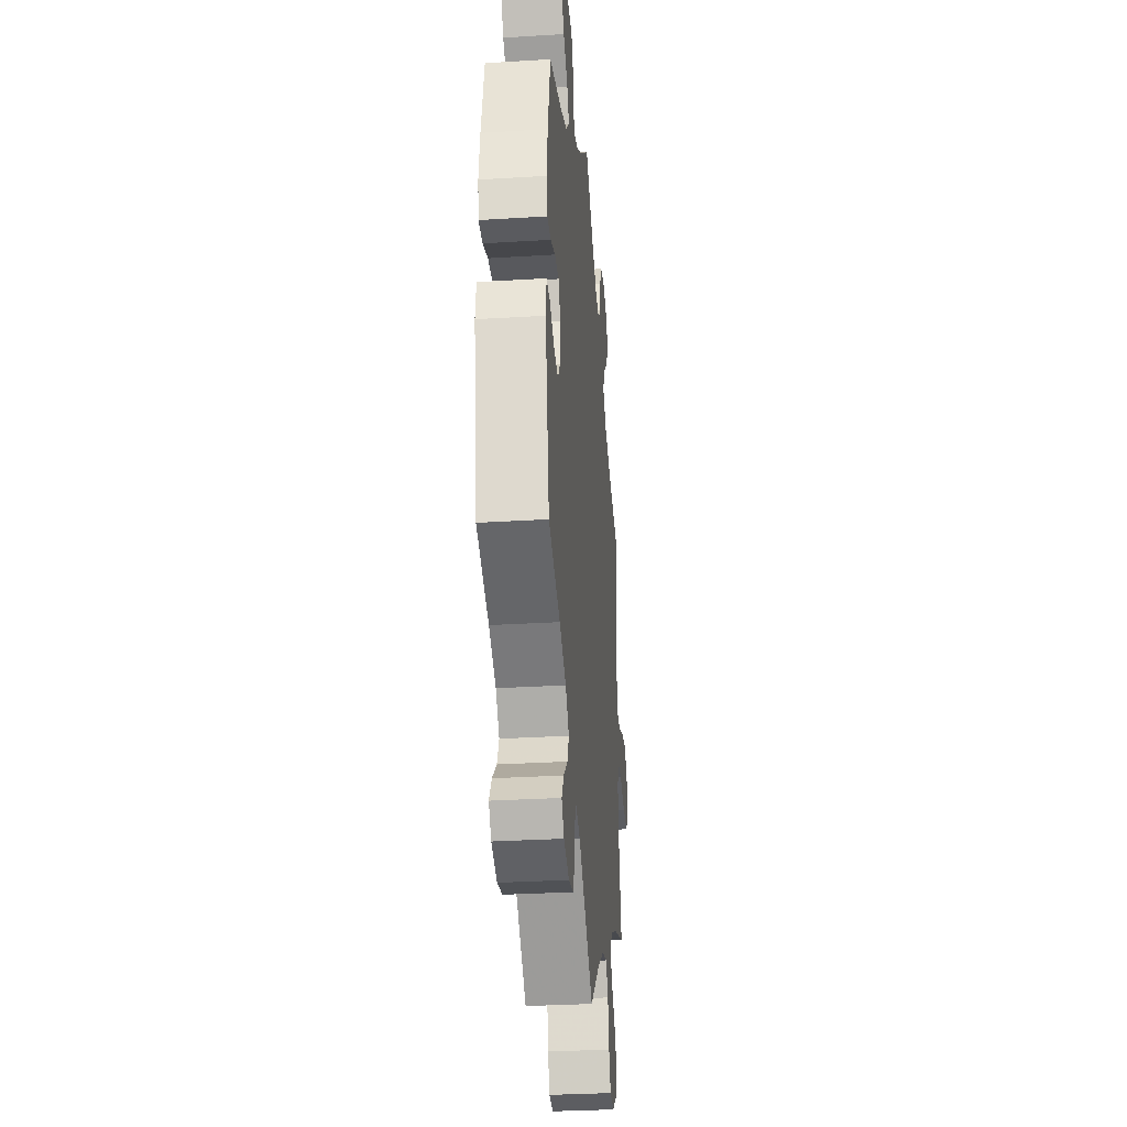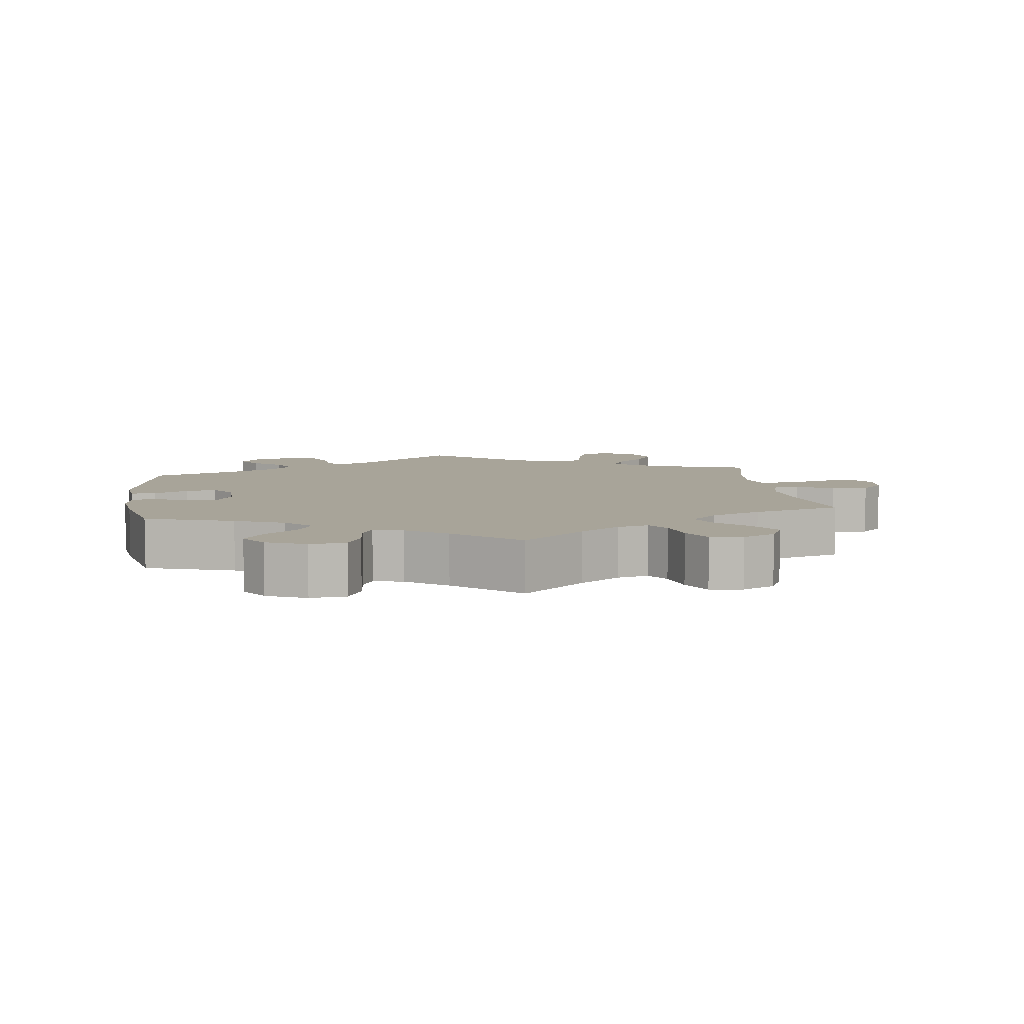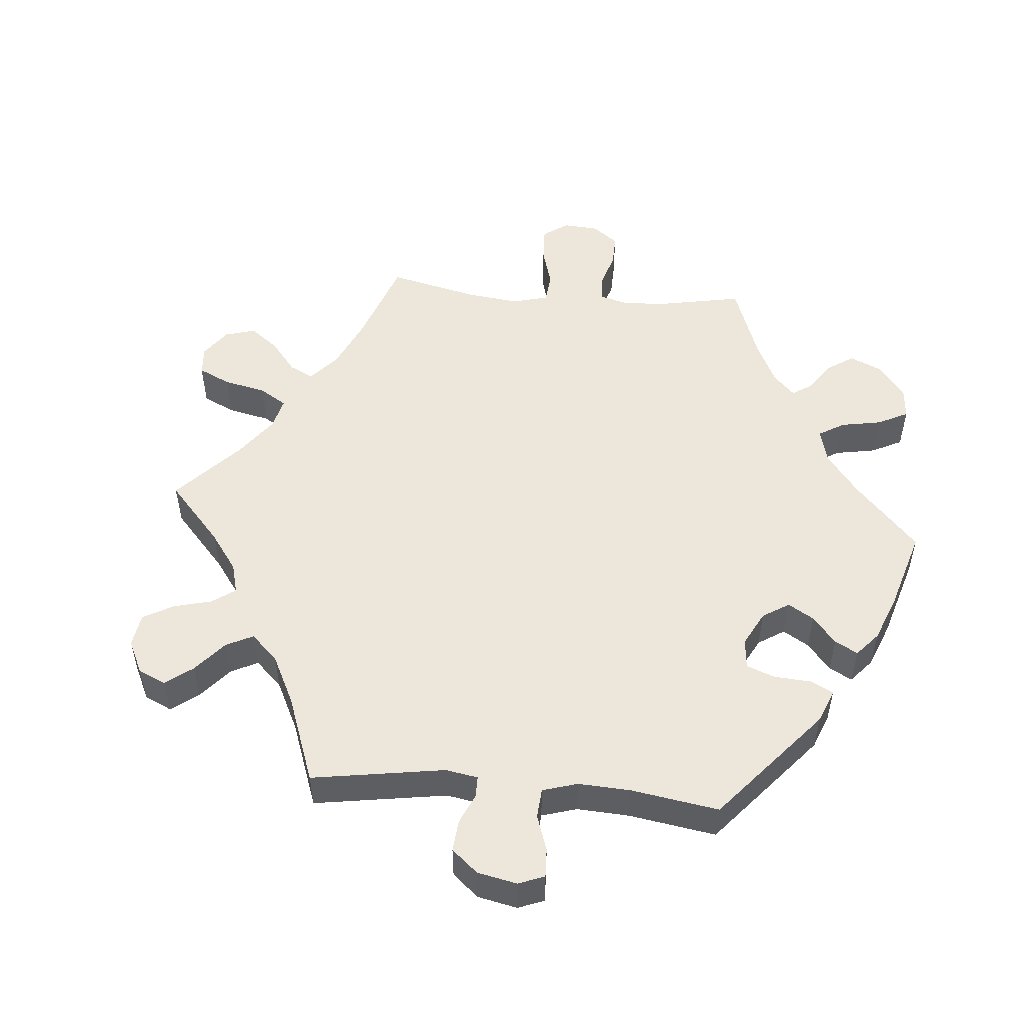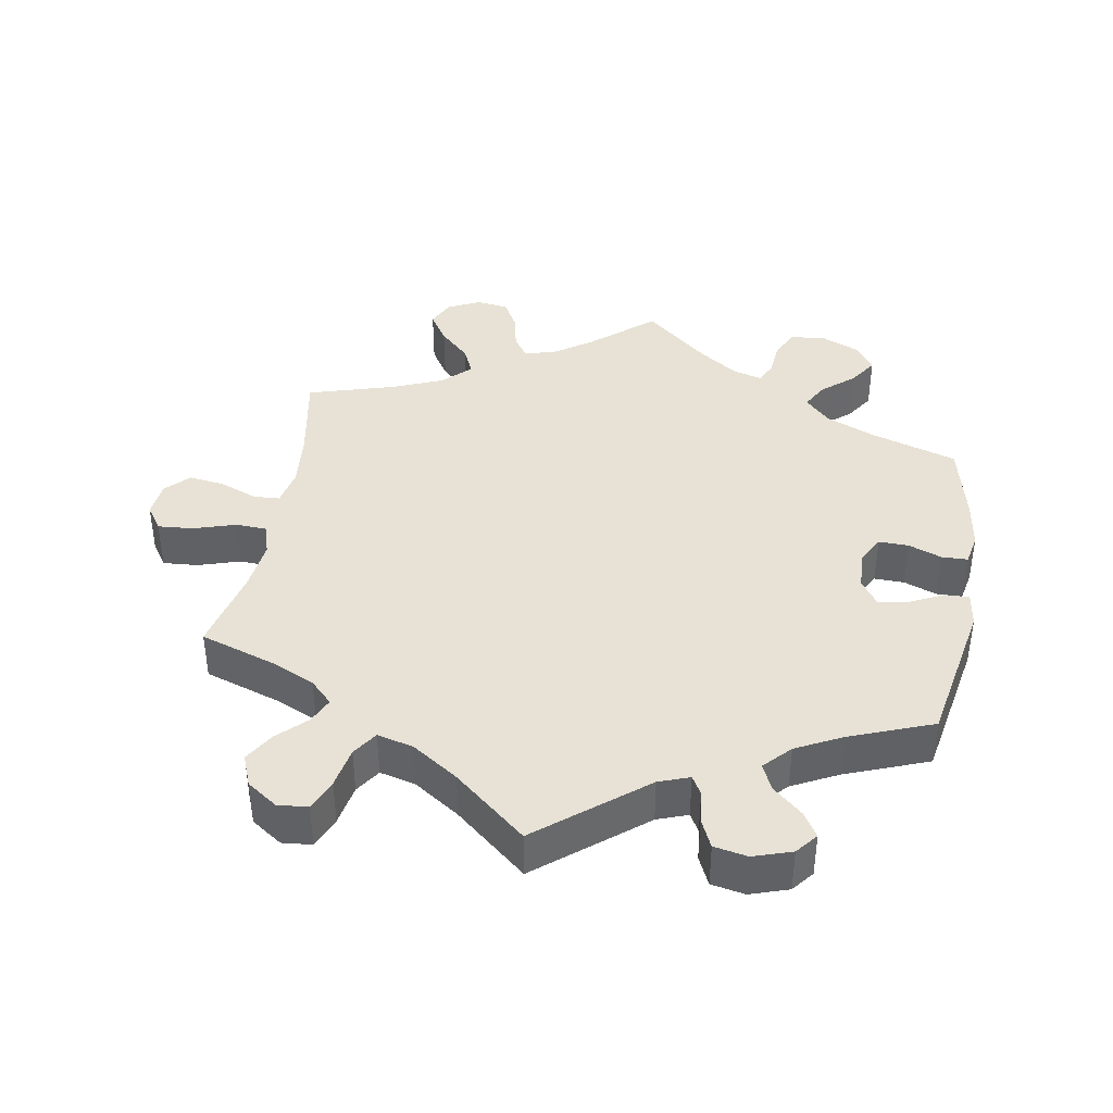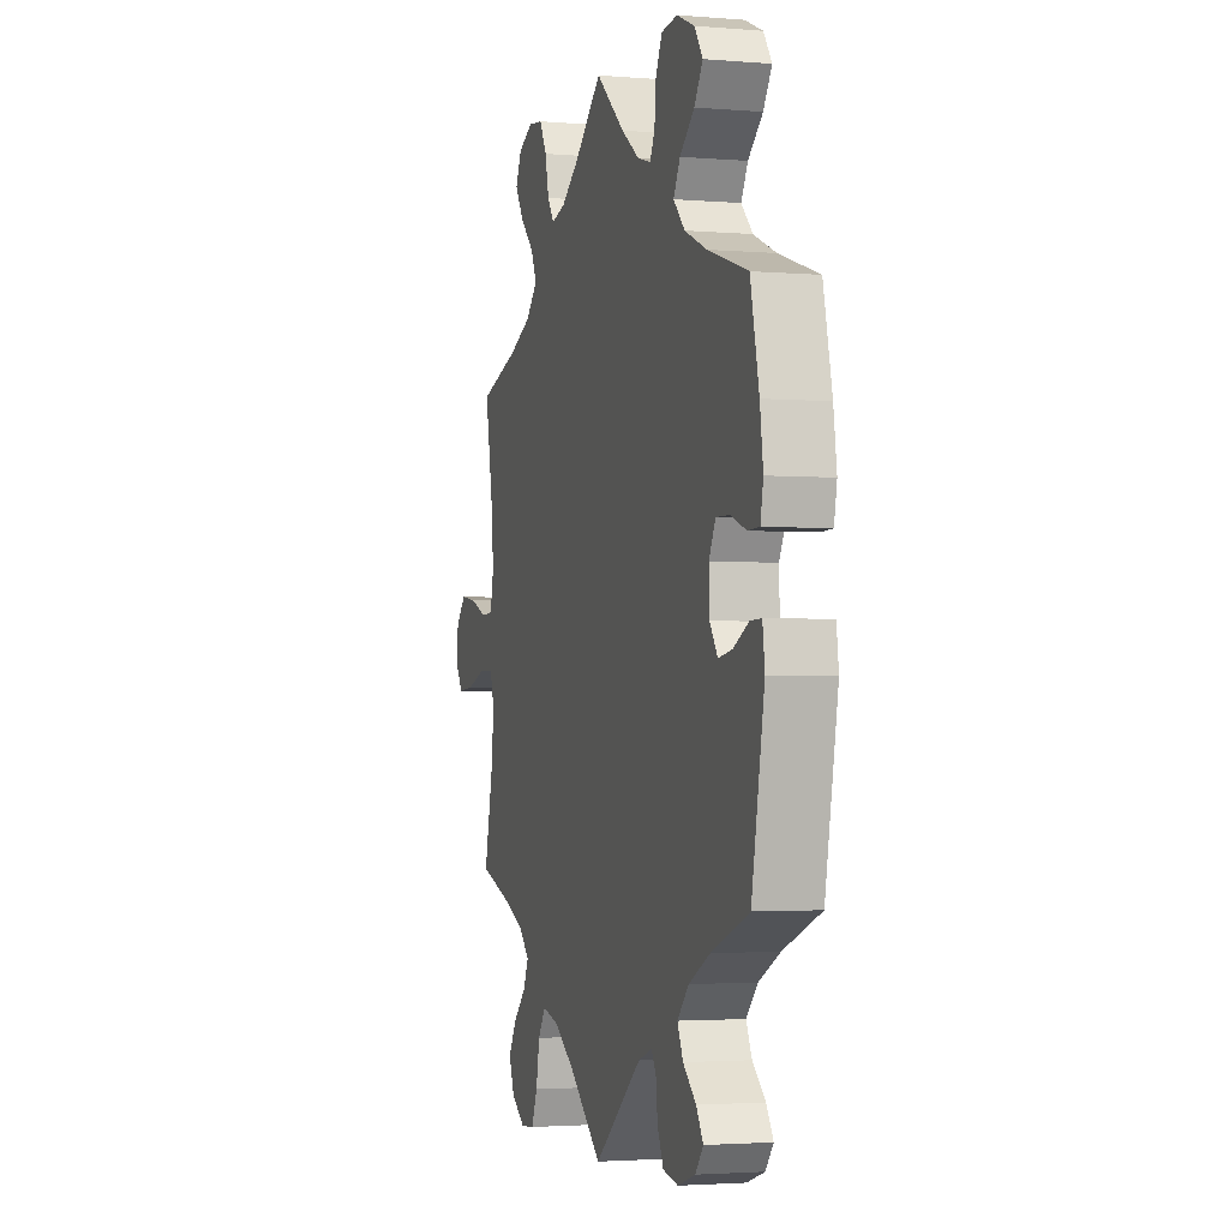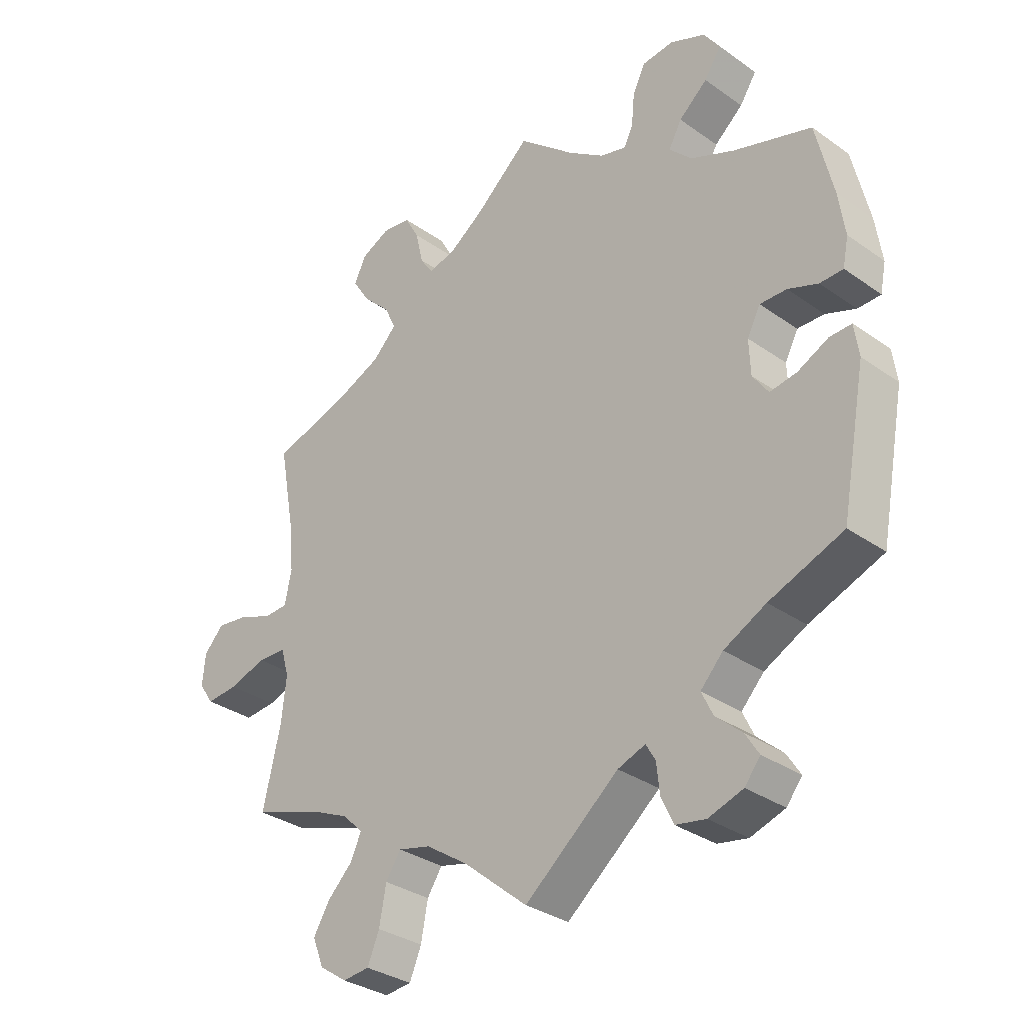
<metadata>
{"format":"obj","ext":"obj","renderer":"f3d","projection":"perspective","resolution":1024,"background":"white","views":[{"elev":-31.3,"azim":-85.0,"up":"+Z"},{"elev":7.1,"azim":-7.6,"up":"+Y"},{"elev":51.4,"azim":-144.9,"up":"+Y"},{"elev":40.1,"azim":-170.2,"up":"+Y"},{"elev":-2.6,"azim":-106.2,"up":"+Z"},{"elev":-32.5,"azim":-134.4,"up":"+Z"}]}
</metadata>
<code>
v -0.376 0.07 0.329
v -0.306 0.07 0.359
v -0.27 0.07 0.396
v -0.291 0.07 0.434
v -0.337 0.07 0.473
v -0.364 0.07 0.514
v -0.338 0.07 0.552
v -0.282 0.07 0.576
v -0.231 0.07 0.571
v -0.211 0.07 0.53
v -0.206 0.07 0.478
v -0.191 0.07 0.448
v -0.149 0.07 0.46
v -0.092 0.07 0.5
v -0.001 0.07 0.578
v 0.087 0.07 0.502
v 0.143 0.07 0.463
v 0.187 0.07 0.452
v 0.208 0.07 0.483
v 0.22 0.07 0.536
v 0.243 0.07 0.578
v 0.289 0.07 0.584
v 0.335 0.07 0.562
v 0.354 0.07 0.522
v 0.326 0.07 0.478
v 0.282 0.07 0.435
v 0.264 0.07 0.395
v 0.302 0.07 0.357
v 0.373 0.07 0.327
v 0.5 0.07 0.289
v 0.475 0.07 0.156
v 0.467 0.07 0.076
v 0.478 0.07 0.023
v 0.516 0.07 0.021
v 0.57 0.07 0.042
v 0.621 0.07 0.049
v 0.653 0.07 0.016
v 0.658 0.07 -0.035
v 0.634 0.07 -0.07
v 0.583 0.07 -0.066
v 0.523 0.07 -0.047
v 0.477 0.07 -0.049
v 0.464 0.07 -0.094
v 0.472 0.07 -0.167
v 0.5 0.07 -0.289
v 0.391 0.07 -0.325
v 0.329 0.07 -0.353
v 0.297 0.07 -0.385
v 0.314 0.07 -0.422
v 0.354 0.07 -0.461
v 0.38 0.07 -0.504
v 0.362 0.07 -0.549
v 0.318 0.07 -0.579
v 0.275 0.07 -0.575
v 0.256 0.07 -0.53
v 0.245 0.07 -0.471
v 0.221 0.07 -0.435
v 0.169 0.07 -0.448
v 0.103 0.07 -0.492
v 0 0.07 -0.578
v -0.15 0.07 -0.457
v -0.194 0.07 -0.441
v -0.209 0.07 -0.467
v -0.214 0.07 -0.514
v -0.233 0.07 -0.555
v -0.281 0.07 -0.564
v -0.336 0.07 -0.546
v -0.361 0.07 -0.515
v -0.339 0.07 -0.48
v -0.298 0.07 -0.444
v -0.28 0.07 -0.406
v -0.316 0.07 -0.368
v -0.383 0.07 -0.334
v -0.501 0.07 -0.289
v -0.541 0.07 -0.078
v -0.534 0.07 -0.027
v -0.499 0.07 -0.028
v -0.45 0.07 -0.052
v -0.407 0.07 -0.059
v -0.382 0.07 -0.023
v -0.38 0.07 0.033
v -0.401 0.07 0.073
v -0.444 0.07 0.072
v -0.492 0.07 0.054
v -0.529 0.07 0.055
v -0.538 0.07 0.1
v -0.528 0.07 0.17
v -0.501 0.07 0.289
v -0.376 0 0.329
v -0.306 0 0.359
v -0.27 0 0.396
v -0.291 0 0.434
v -0.337 0 0.473
v -0.364 0 0.514
v -0.338 0 0.552
v -0.282 0 0.576
v -0.231 0 0.571
v -0.211 0 0.53
v -0.206 0 0.478
v -0.191 0 0.448
v -0.149 0 0.46
v -0.092 0 0.5
v -0.001 0 0.578
v 0.087 0 0.502
v 0.143 0 0.463
v 0.187 0 0.452
v 0.208 0 0.483
v 0.22 0 0.536
v 0.243 0 0.578
v 0.289 0 0.584
v 0.335 0 0.562
v 0.354 0 0.522
v 0.326 0 0.478
v 0.282 0 0.435
v 0.264 0 0.395
v 0.302 0 0.357
v 0.373 0 0.327
v 0.5 0 0.289
v 0.475 0 0.156
v 0.467 0 0.076
v 0.478 0 0.023
v 0.516 0 0.021
v 0.57 0 0.042
v 0.621 0 0.049
v 0.653 0 0.016
v 0.658 0 -0.035
v 0.634 0 -0.07
v 0.583 0 -0.066
v 0.523 0 -0.047
v 0.477 0 -0.049
v 0.464 0 -0.094
v 0.472 0 -0.167
v 0.5 0 -0.289
v 0.391 0 -0.325
v 0.329 0 -0.353
v 0.297 0 -0.385
v 0.314 0 -0.422
v 0.354 0 -0.461
v 0.38 0 -0.504
v 0.362 0 -0.549
v 0.318 0 -0.579
v 0.275 0 -0.575
v 0.256 0 -0.53
v 0.245 0 -0.471
v 0.221 0 -0.435
v 0.169 0 -0.448
v 0.103 0 -0.492
v 0 0 -0.578
v -0.15 0 -0.457
v -0.194 0 -0.441
v -0.209 0 -0.467
v -0.214 0 -0.514
v -0.233 0 -0.555
v -0.281 0 -0.564
v -0.336 0 -0.546
v -0.361 0 -0.515
v -0.339 0 -0.48
v -0.298 0 -0.444
v -0.28 0 -0.406
v -0.316 0 -0.368
v -0.383 0 -0.334
v -0.501 0 -0.289
v -0.541 0 -0.078
v -0.534 0 -0.027
v -0.499 0 -0.028
v -0.45 0 -0.052
v -0.407 0 -0.059
v -0.382 0 -0.023
v -0.38 0 0.033
v -0.401 0 0.073
v -0.444 0 0.072
v -0.492 0 0.054
v -0.529 0 0.055
v -0.538 0 0.1
v -0.528 0 0.17
v -0.501 0 0.289
f 87 88 1
f 86 87 1 2
f 83 84 85 86
f 82 83 86 2
f 81 82 2 3
f 80 81 3
f 75 76 77 78
f 73 74 75 78
f 72 73 78 79
f 71 72 79 80
f 67 68 69 70
f 67 70 71
f 66 67 71
f 63 64 65 66
f 62 63 66 71
f 61 62 71 80
f 59 60 61 80
f 53 54 55 56
f 53 56 57
f 52 53 57
f 49 50 51 52
f 48 49 52 57
f 47 48 57 58
f 44 45 46
f 43 44 46 47
f 42 43 47 58
f 38 39 40 41
f 38 41 42
f 37 38 42
f 34 35 36 37
f 34 37 42
f 33 34 42 58
f 29 30 31
f 28 29 31 32
f 27 28 32 33
f 23 24 25 26
f 23 26 27
f 22 23 27
f 19 20 21 22
f 18 19 22 27
f 17 18 27 33
f 14 15 16
f 13 14 16 17
f 12 13 17 33
f 8 9 10 11
f 8 11 12
f 7 8 12
f 4 5 6 7
f 3 4 7 12
f 33 58 59 80
f 3 12 33 80
f 89 176 175
f 90 89 175 174
f 174 173 172 171
f 90 174 171 170
f 91 90 170 169
f 91 169 168
f 166 165 164 163
f 166 163 162 161
f 167 166 161 160
f 168 167 160 159
f 158 157 156 155
f 159 158 155
f 159 155 154
f 154 153 152 151
f 159 154 151 150
f 168 159 150 149
f 168 149 148 147
f 144 143 142 141
f 145 144 141
f 145 141 140
f 140 139 138 137
f 145 140 137 136
f 146 145 136 135
f 134 133 132
f 135 134 132 131
f 146 135 131 130
f 129 128 127 126
f 130 129 126
f 130 126 125
f 125 124 123 122
f 130 125 122
f 146 130 122 121
f 119 118 117
f 120 119 117 116
f 121 120 116 115
f 114 113 112 111
f 115 114 111
f 115 111 110
f 110 109 108 107
f 115 110 107 106
f 121 115 106 105
f 104 103 102
f 105 104 102 101
f 121 105 101 100
f 99 98 97 96
f 100 99 96
f 100 96 95
f 95 94 93 92
f 100 95 92 91
f 168 147 146 121
f 168 121 100 91
f 1 89 90 2
f 2 90 91 3
f 3 91 92 4
f 4 92 93 5
f 5 93 94 6
f 6 94 95 7
f 7 95 96 8
f 8 96 97 9
f 9 97 98 10
f 10 98 99 11
f 11 99 100 12
f 12 100 101 13
f 13 101 102 14
f 14 102 103 15
f 15 103 104 16
f 16 104 105 17
f 17 105 106 18
f 18 106 107 19
f 19 107 108 20
f 20 108 109 21
f 21 109 110 22
f 22 110 111 23
f 23 111 112 24
f 24 112 113 25
f 25 113 114 26
f 26 114 115 27
f 27 115 116 28
f 28 116 117 29
f 29 117 118 30
f 30 118 119 31
f 31 119 120 32
f 32 120 121 33
f 33 121 122 34
f 34 122 123 35
f 35 123 124 36
f 36 124 125 37
f 37 125 126 38
f 38 126 127 39
f 39 127 128 40
f 40 128 129 41
f 41 129 130 42
f 42 130 131 43
f 43 131 132 44
f 44 132 133 45
f 45 133 134 46
f 46 134 135 47
f 47 135 136 48
f 48 136 137 49
f 49 137 138 50
f 50 138 139 51
f 51 139 140 52
f 52 140 141 53
f 53 141 142 54
f 54 142 143 55
f 55 143 144 56
f 56 144 145 57
f 57 145 146 58
f 58 146 147 59
f 59 147 148 60
f 60 148 149 61
f 61 149 150 62
f 62 150 151 63
f 63 151 152 64
f 64 152 153 65
f 65 153 154 66
f 66 154 155 67
f 67 155 156 68
f 68 156 157 69
f 69 157 158 70
f 70 158 159 71
f 71 159 160 72
f 72 160 161 73
f 73 161 162 74
f 74 162 163 75
f 75 163 164 76
f 76 164 165 77
f 77 165 166 78
f 78 166 167 79
f 79 167 168 80
f 80 168 169 81
f 81 169 170 82
f 82 170 171 83
f 83 171 172 84
f 84 172 173 85
f 85 173 174 86
f 86 174 175 87
f 87 175 176 88
f 88 176 89 1

</code>
